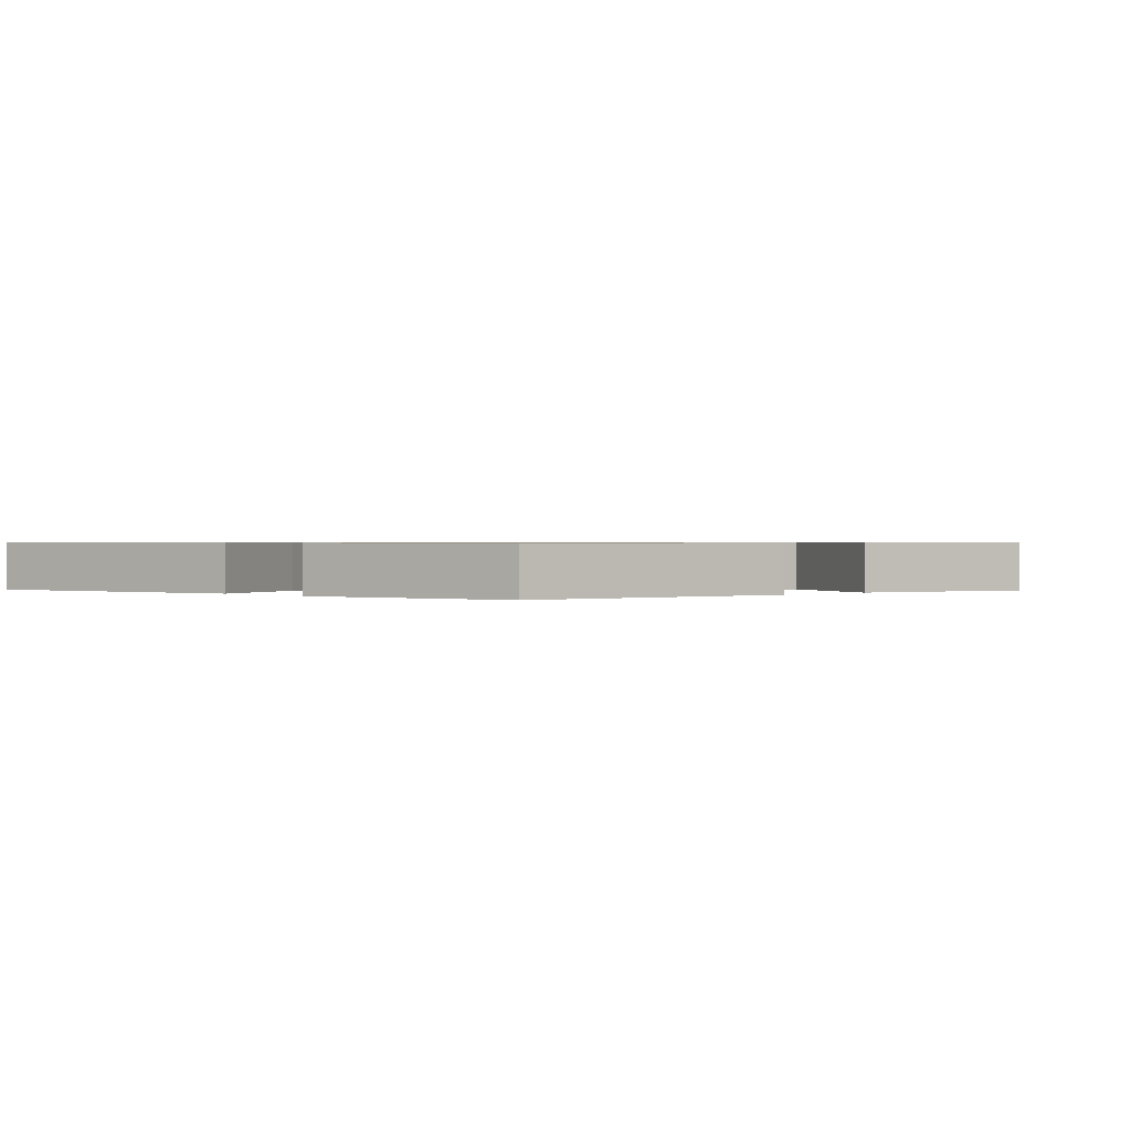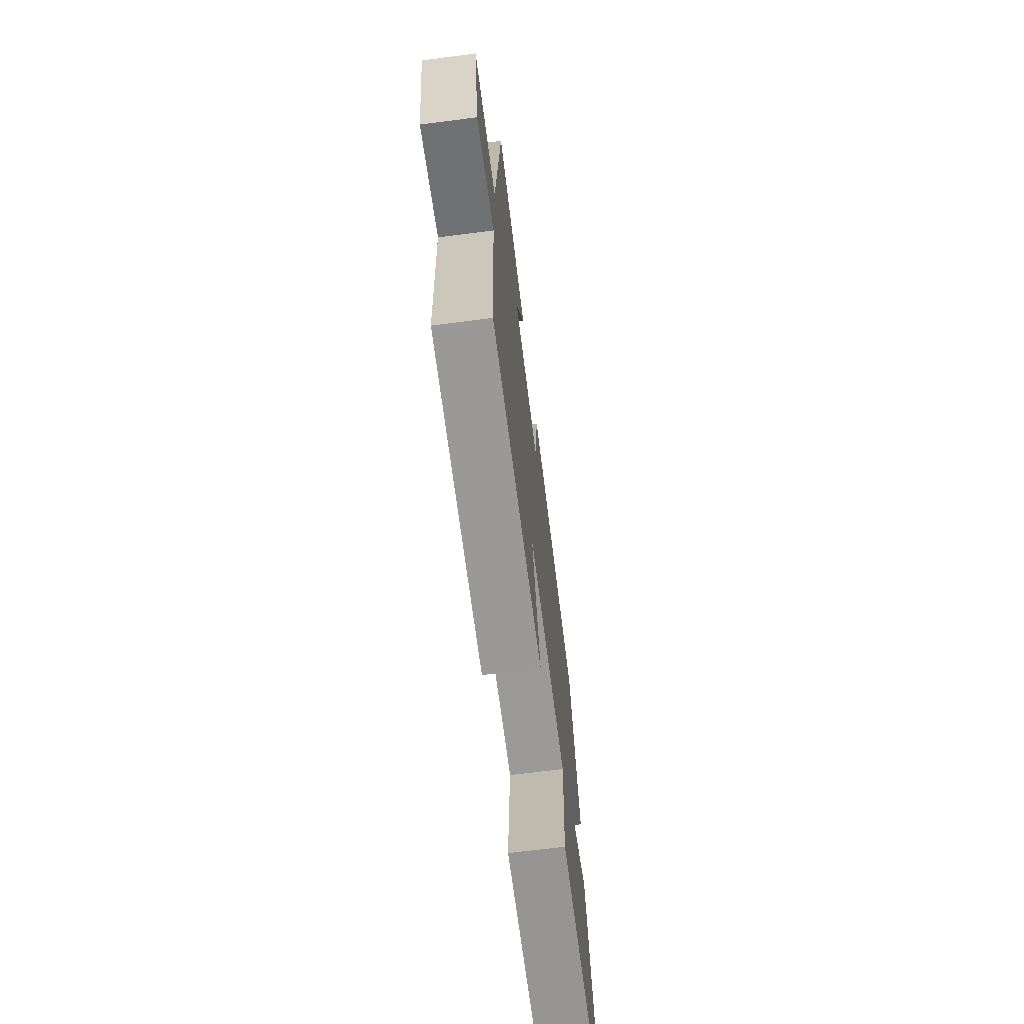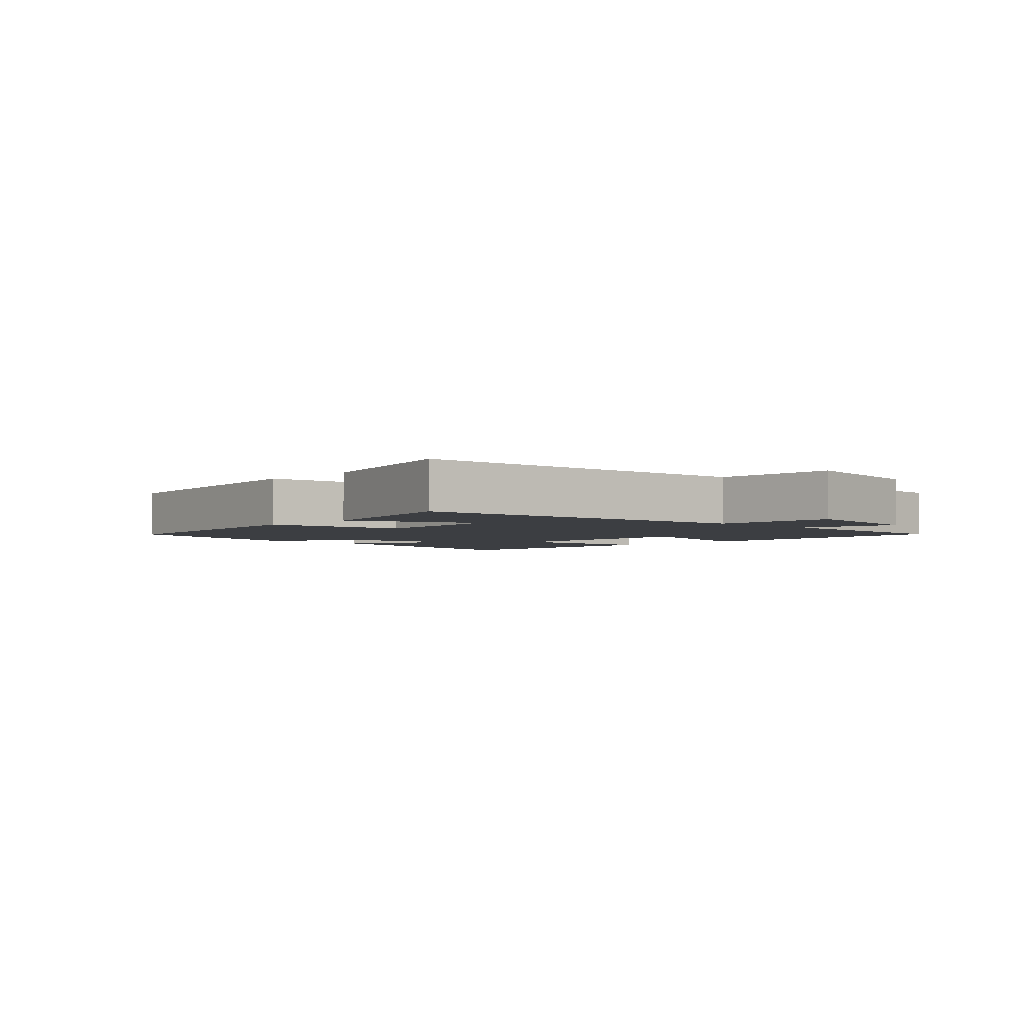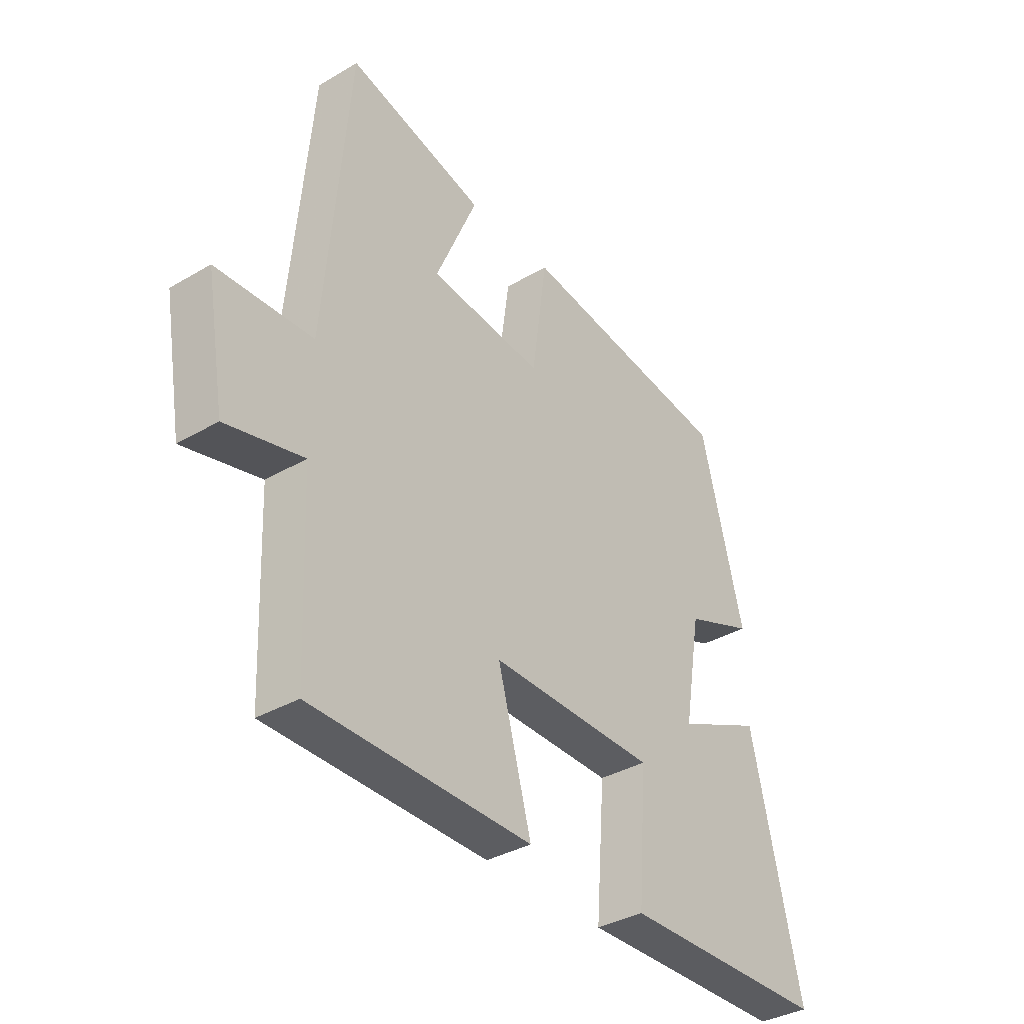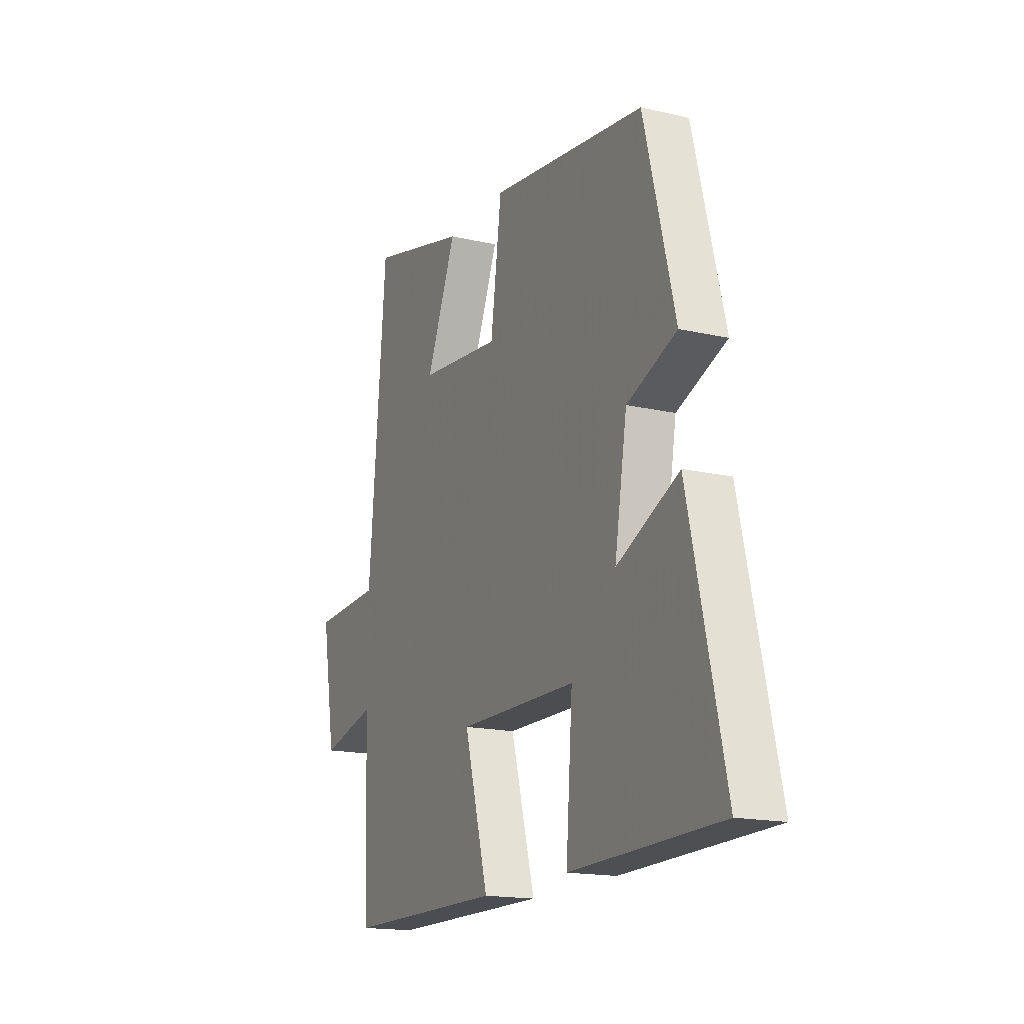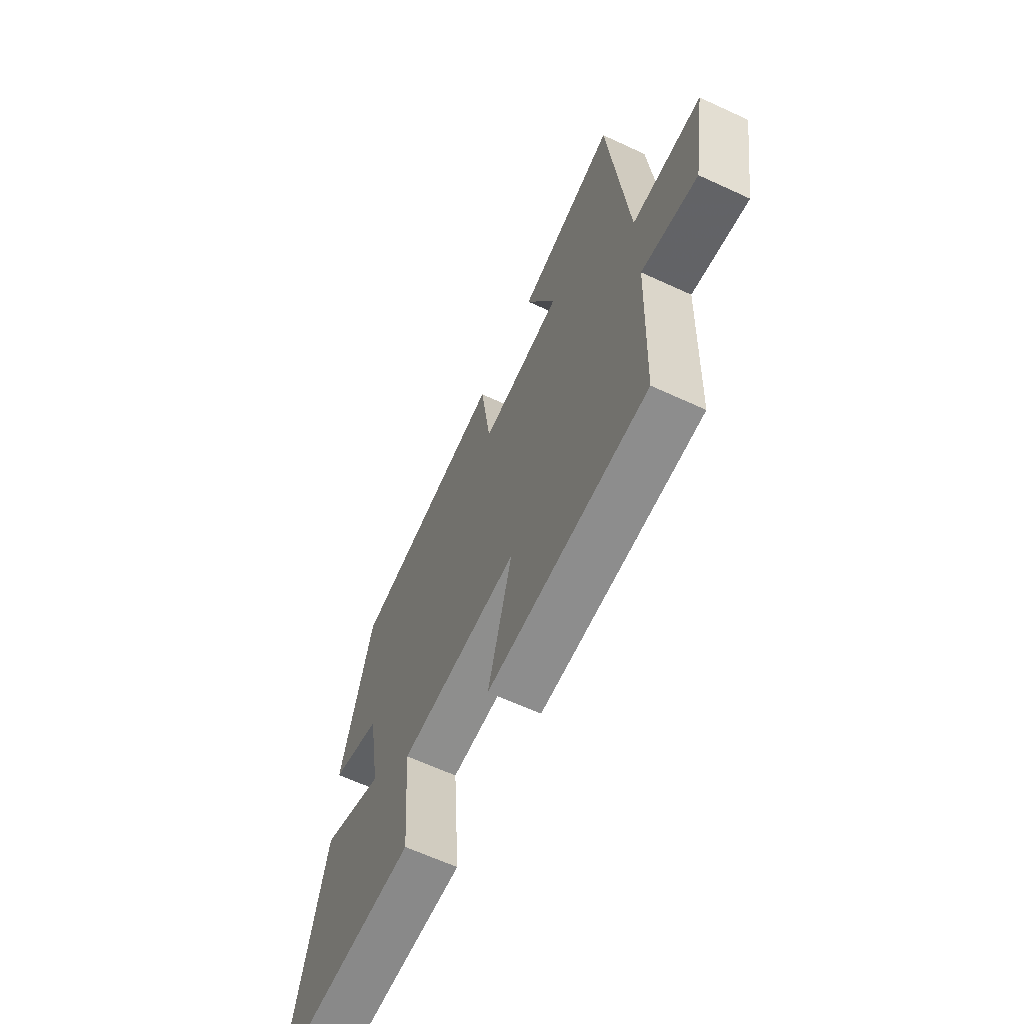
<metadata>
{"format":"obj","ext":"obj","renderer":"f3d","projection":"perspective","resolution":1024,"background":"white","views":[{"elev":0.7,"azim":-43.4,"up":"+Y"},{"elev":-68.6,"azim":97.3,"up":"+Z"},{"elev":-3.1,"azim":46.7,"up":"+Y"},{"elev":-36.1,"azim":127.5,"up":"+Z"},{"elev":-16.8,"azim":-115.0,"up":"+Z"},{"elev":-64.2,"azim":65.0,"up":"+Z"}]}
</metadata>
<code>
v 0.486 0.07 -0.497
v 0.053 0.07 -0.5
v 0.119 0.07 -0.26
v -0.207 0.07 -0.264
v -0.189 0.07 -0.5
v -0.597 0.07 -0.492
v -0.5 0.07 -0.066
v -0.33 0.07 -0.143
v -0.364 0.07 0.057
v -0.5 0.07 0.11
v -0.416 0.07 0.441
v 0.01 0.07 0.5
v 0.04 0.07 0.282
v 0.264 0.07 0.306
v 0.182 0.07 0.5
v 0.453 0.07 0.57
v 0.5 0.07 0.027
v 0.689 0.07 0.018
v 0.651 0.07 -0.2
v 0.5 0.07 -0.163
v 0.486 0 -0.497
v 0.053 0 -0.5
v 0.119 0 -0.26
v -0.207 0 -0.264
v -0.189 0 -0.5
v -0.597 0 -0.492
v -0.5 0 -0.066
v -0.33 0 -0.143
v -0.364 0 0.057
v -0.5 0 0.11
v -0.416 0 0.441
v 0.01 0 0.5
v 0.04 0 0.282
v 0.264 0 0.306
v 0.182 0 0.5
v 0.453 0 0.57
v 0.5 0 0.027
v 0.689 0 0.018
v 0.651 0 -0.2
v 0.5 0 -0.163
f 17 18 19 20
f 16 17 20
f 15 16 20
f 14 15 20
f 13 14 20 1
f 11 12 13
f 10 11 13
f 9 10 13
f 8 9 13
f 6 7 8
f 5 6 8
f 4 5 8
f 3 4 8 13
f 1 2 3
f 1 3 13
f 40 39 38 37
f 40 37 36
f 40 36 35
f 40 35 34
f 21 40 34 33
f 33 32 31
f 33 31 30
f 33 30 29
f 33 29 28
f 28 27 26
f 28 26 25
f 28 25 24
f 33 28 24 23
f 23 22 21
f 33 23 21
f 1 21 22 2
f 2 22 23 3
f 3 23 24 4
f 4 24 25 5
f 5 25 26 6
f 6 26 27 7
f 7 27 28 8
f 8 28 29 9
f 9 29 30 10
f 10 30 31 11
f 11 31 32 12
f 12 32 33 13
f 13 33 34 14
f 14 34 35 15
f 15 35 36 16
f 16 36 37 17
f 17 37 38 18
f 18 38 39 19
f 19 39 40 20
f 20 40 21 1

</code>
